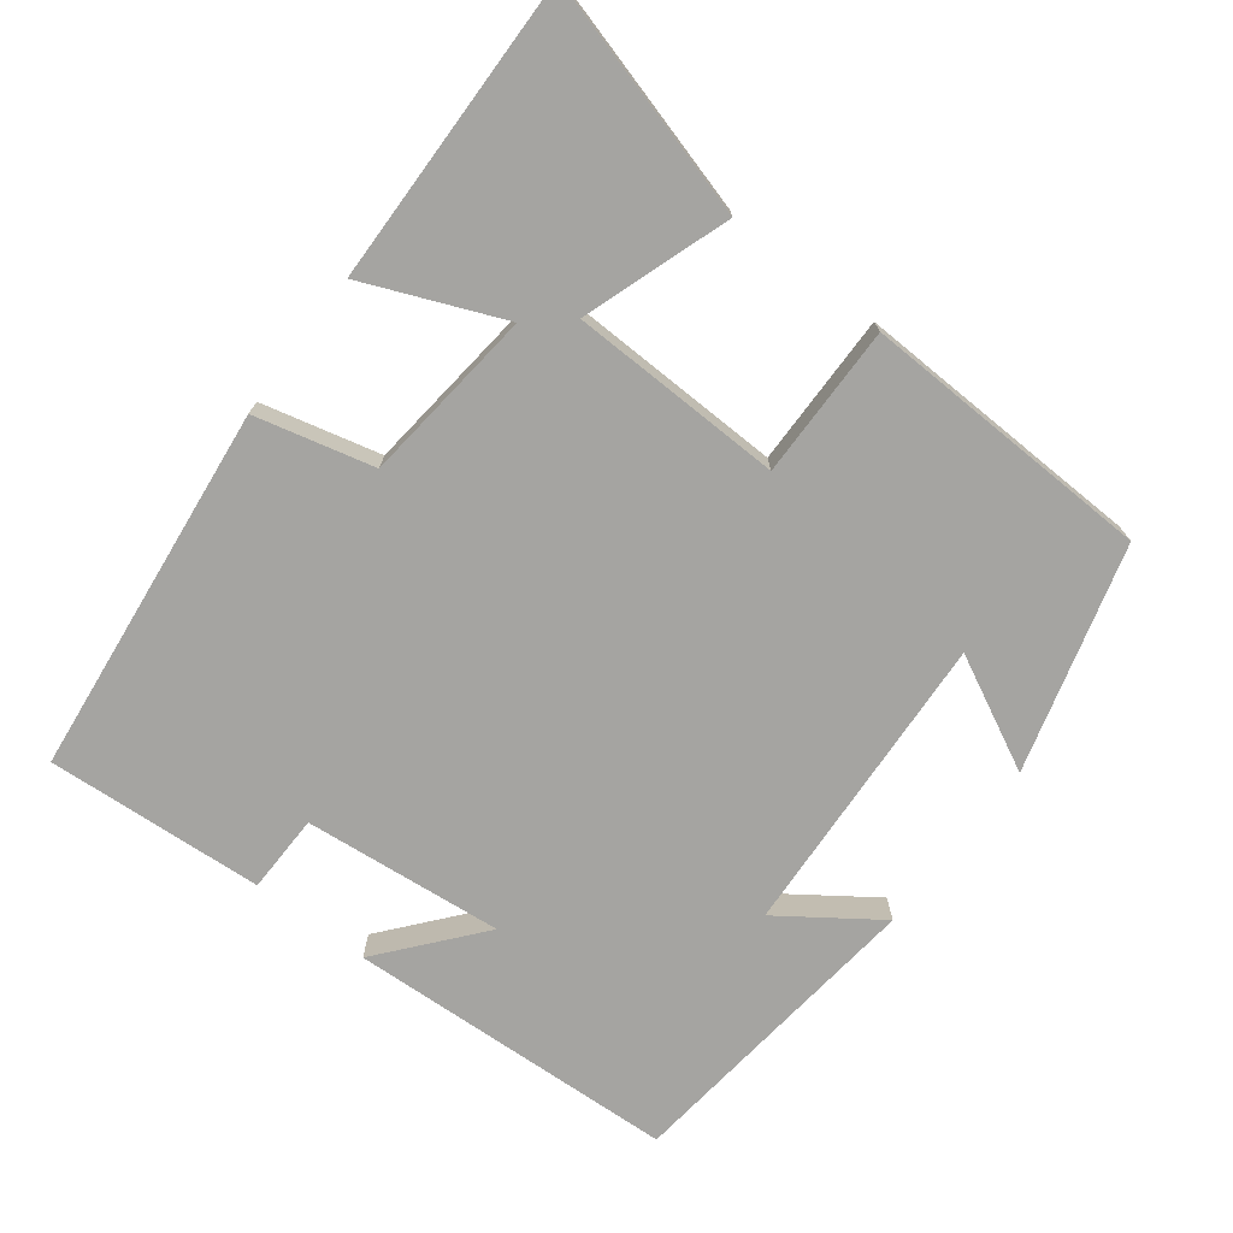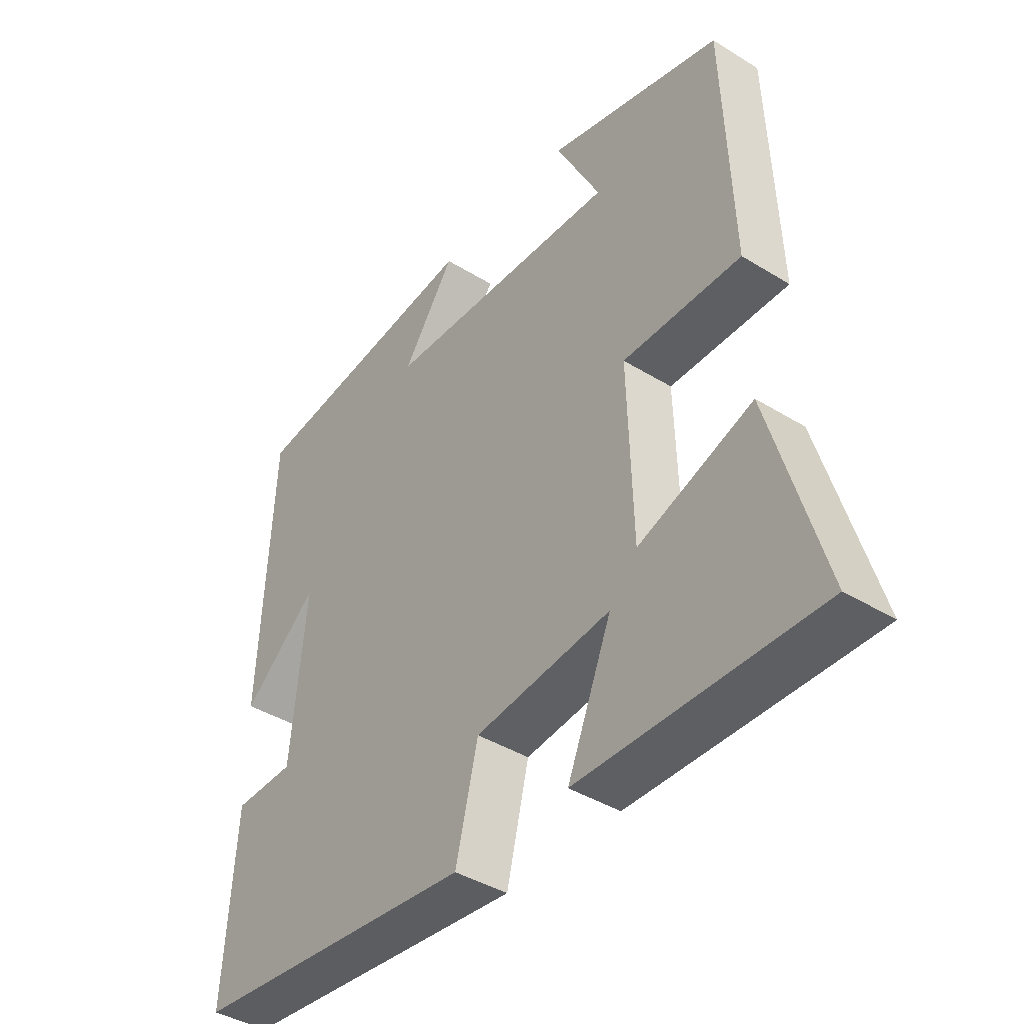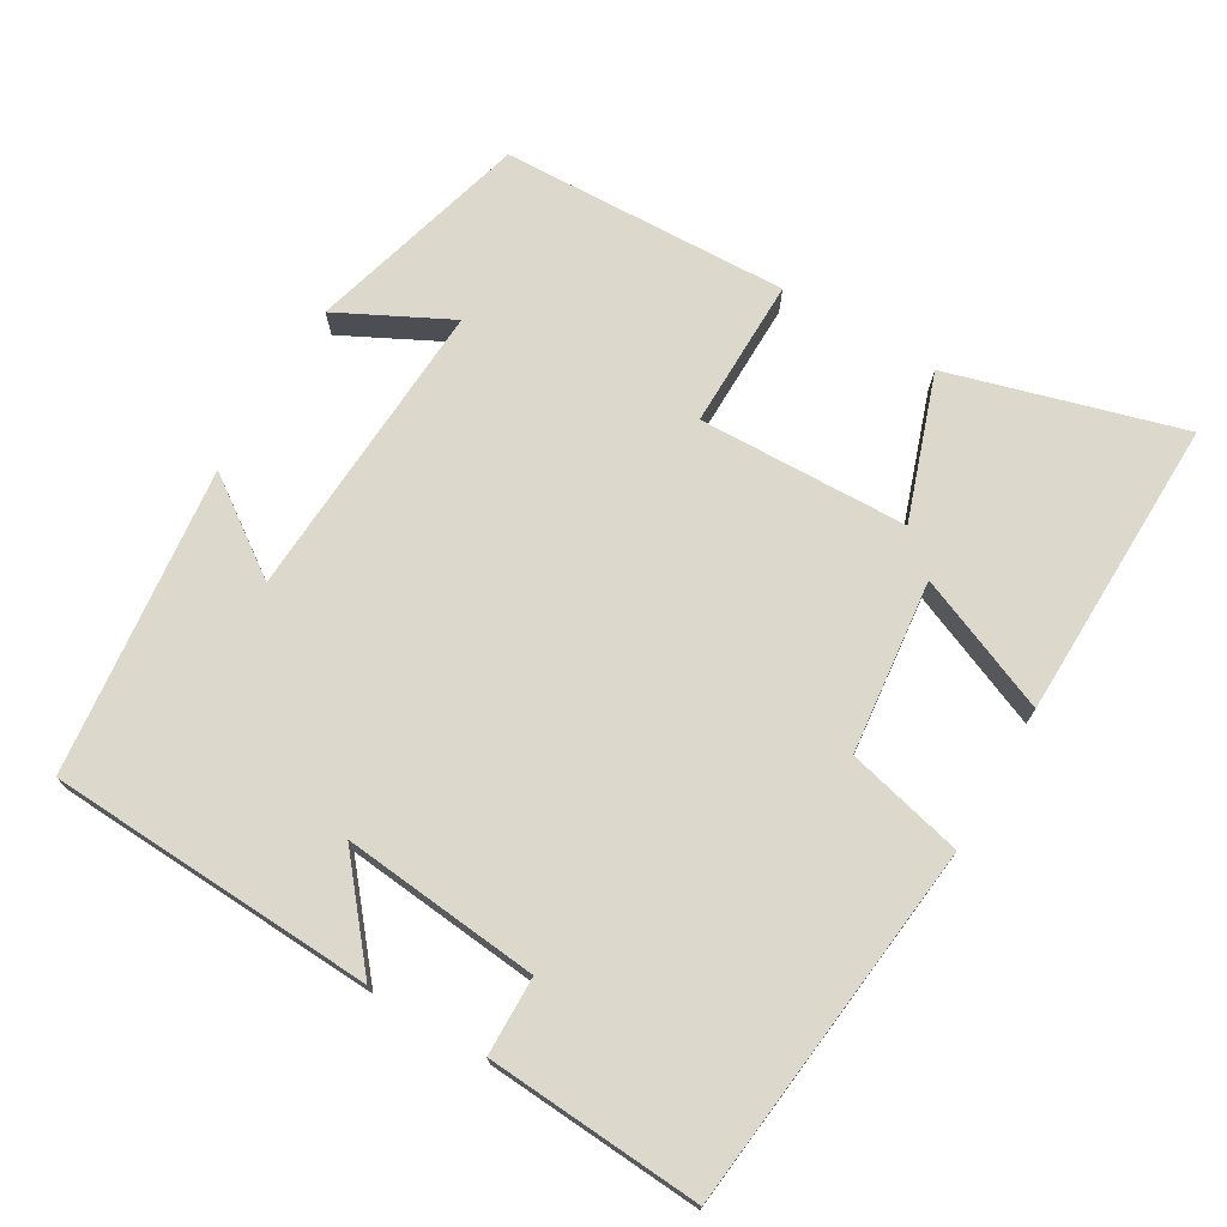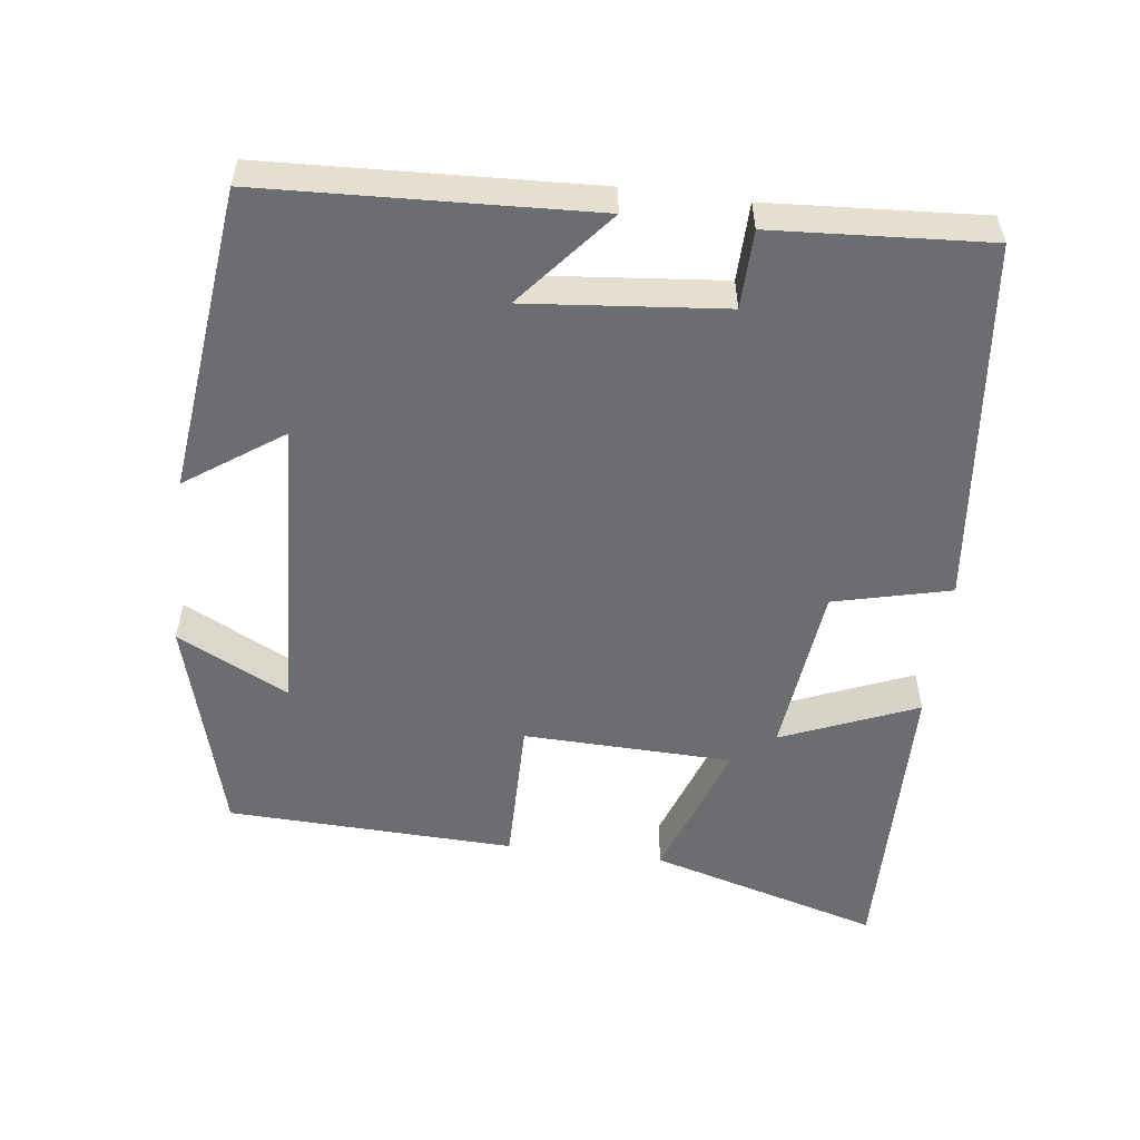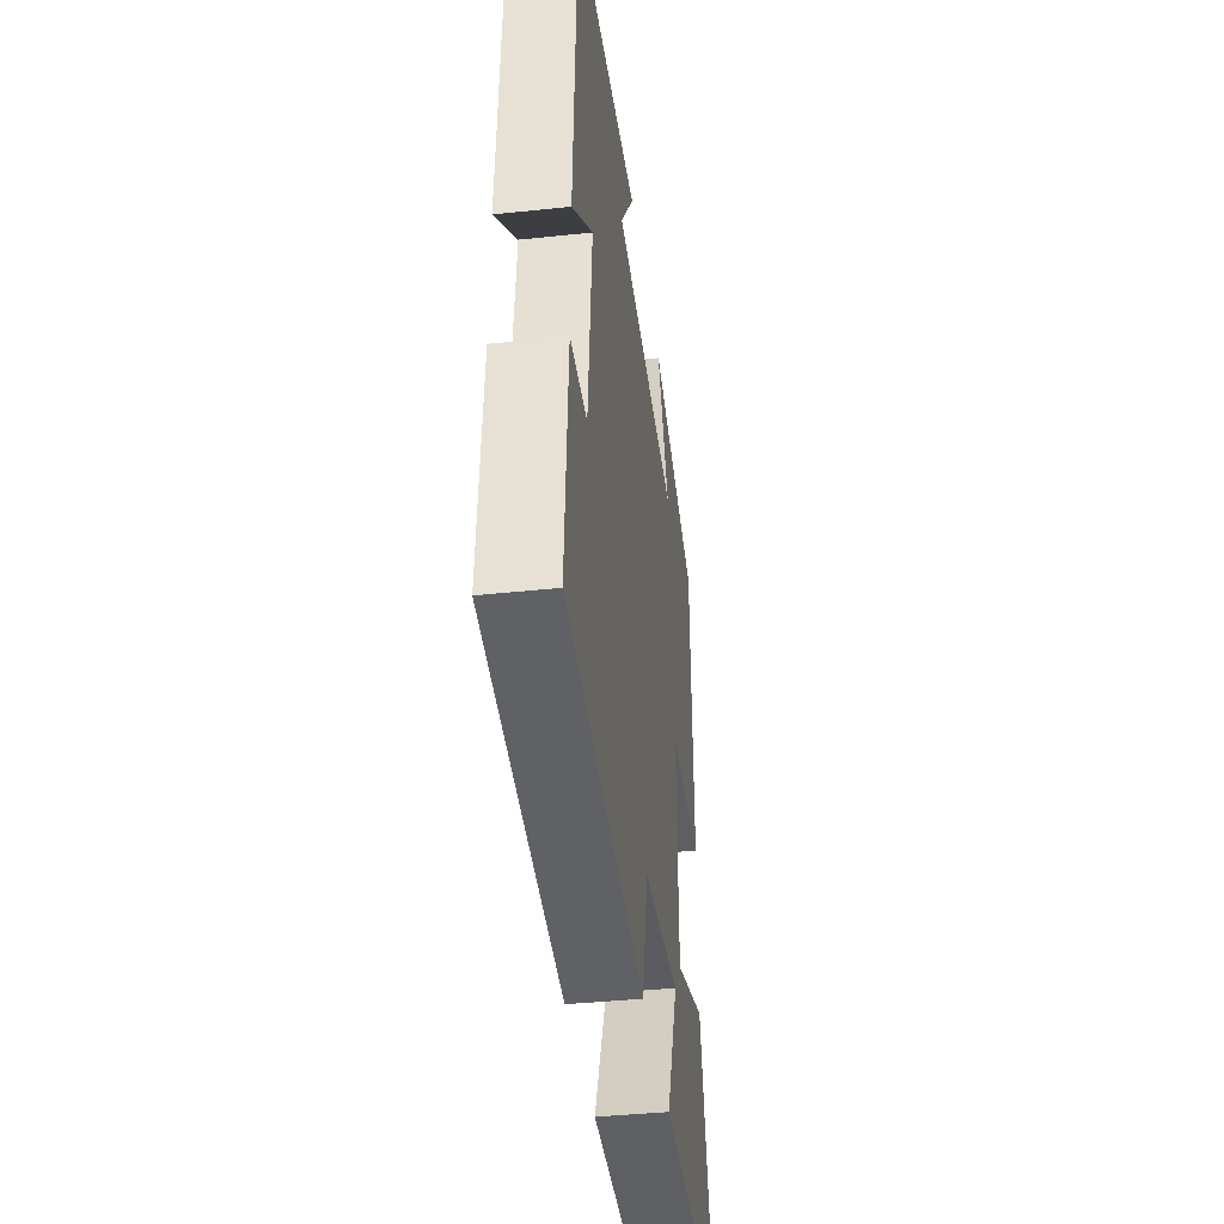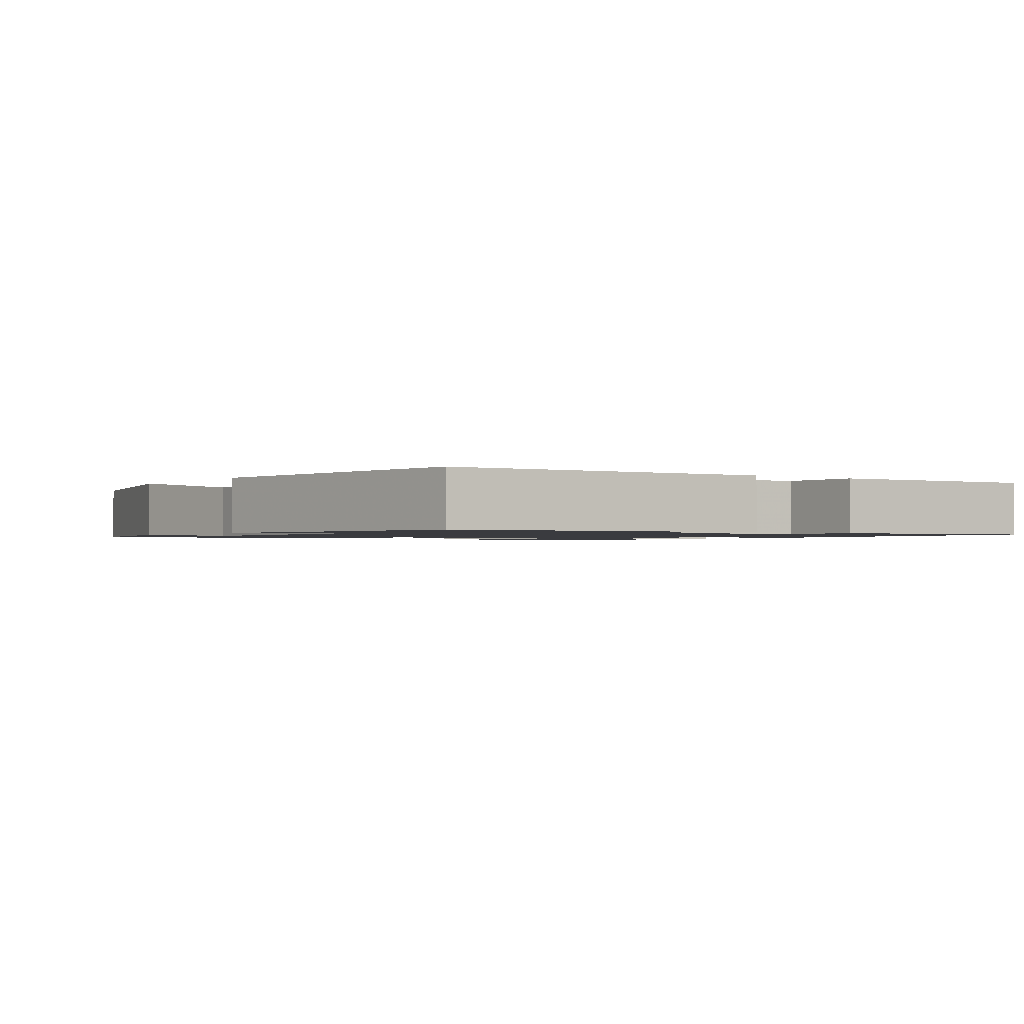
<metadata>
{"format":"obj","ext":"obj","renderer":"f3d","projection":"perspective","resolution":1024,"background":"white","views":[{"elev":-73.4,"azim":-127.3,"up":"+Y"},{"elev":-41.2,"azim":-126.9,"up":"+Z"},{"elev":72.7,"azim":120.5,"up":"+Y"},{"elev":-54.0,"azim":82.8,"up":"+Y"},{"elev":-40.0,"azim":97.5,"up":"+Z"},{"elev":-1.3,"azim":54.6,"up":"+Y"}]}
</metadata>
<code>
v -0.59 0.07 -0.508
v -0.5 0.07 -0.192
v -0.303 0.07 -0.26
v -0.295 0.07 0.026
v -0.5 0.07 0.024
v -0.486 0.07 0.417
v -0.183 0.07 0.5
v -0.26 0.07 0.348
v 0.152 0.07 0.37
v 0.061 0.07 0.5
v 0.479 0.07 0.452
v 0.5 0.07 0.007
v 0.368 0.07 0.117
v 0.394 0.07 -0.151
v 0.5 0.07 -0.153
v 0.519 0.07 -0.445
v 0.02 0.07 -0.5
v -0.019 0.07 -0.341
v -0.255 0.07 -0.315
v -0.178 0.07 -0.5
v -0.59 0 -0.508
v -0.5 0 -0.192
v -0.303 0 -0.26
v -0.295 0 0.026
v -0.5 0 0.024
v -0.486 0 0.417
v -0.183 0 0.5
v -0.26 0 0.348
v 0.152 0 0.37
v 0.061 0 0.5
v 0.479 0 0.452
v 0.5 0 0.007
v 0.368 0 0.117
v 0.394 0 -0.151
v 0.5 0 -0.153
v 0.519 0 -0.445
v 0.02 0 -0.5
v -0.019 0 -0.341
v -0.255 0 -0.315
v -0.178 0 -0.5
f 1 2 3
f 20 1 3
f 19 20 3
f 18 19 3 4
f 16 17 18
f 15 16 18
f 14 15 18
f 13 14 18 4
f 11 12 13
f 10 11 13
f 9 10 13
f 13 4 5
f 9 13 5
f 8 9 5
f 5 6 7 8
f 23 22 21
f 23 21 40
f 23 40 39
f 24 23 39 38
f 38 37 36
f 38 36 35
f 38 35 34
f 24 38 34 33
f 33 32 31
f 33 31 30
f 33 30 29
f 25 24 33
f 25 33 29
f 25 29 28
f 28 27 26 25
f 1 21 22 2
f 2 22 23 3
f 3 23 24 4
f 4 24 25 5
f 5 25 26 6
f 6 26 27 7
f 7 27 28 8
f 8 28 29 9
f 9 29 30 10
f 10 30 31 11
f 11 31 32 12
f 12 32 33 13
f 13 33 34 14
f 14 34 35 15
f 15 35 36 16
f 16 36 37 17
f 17 37 38 18
f 18 38 39 19
f 19 39 40 20
f 20 40 21 1

</code>
